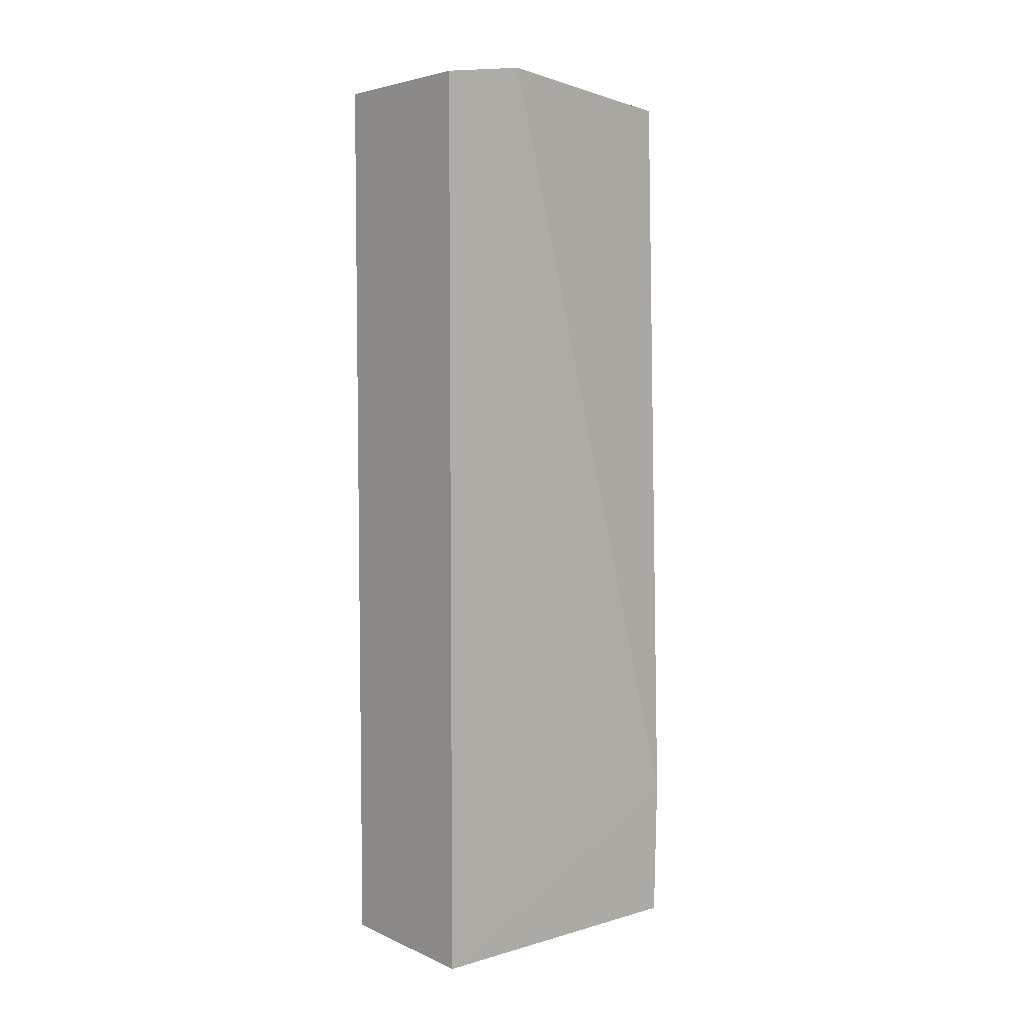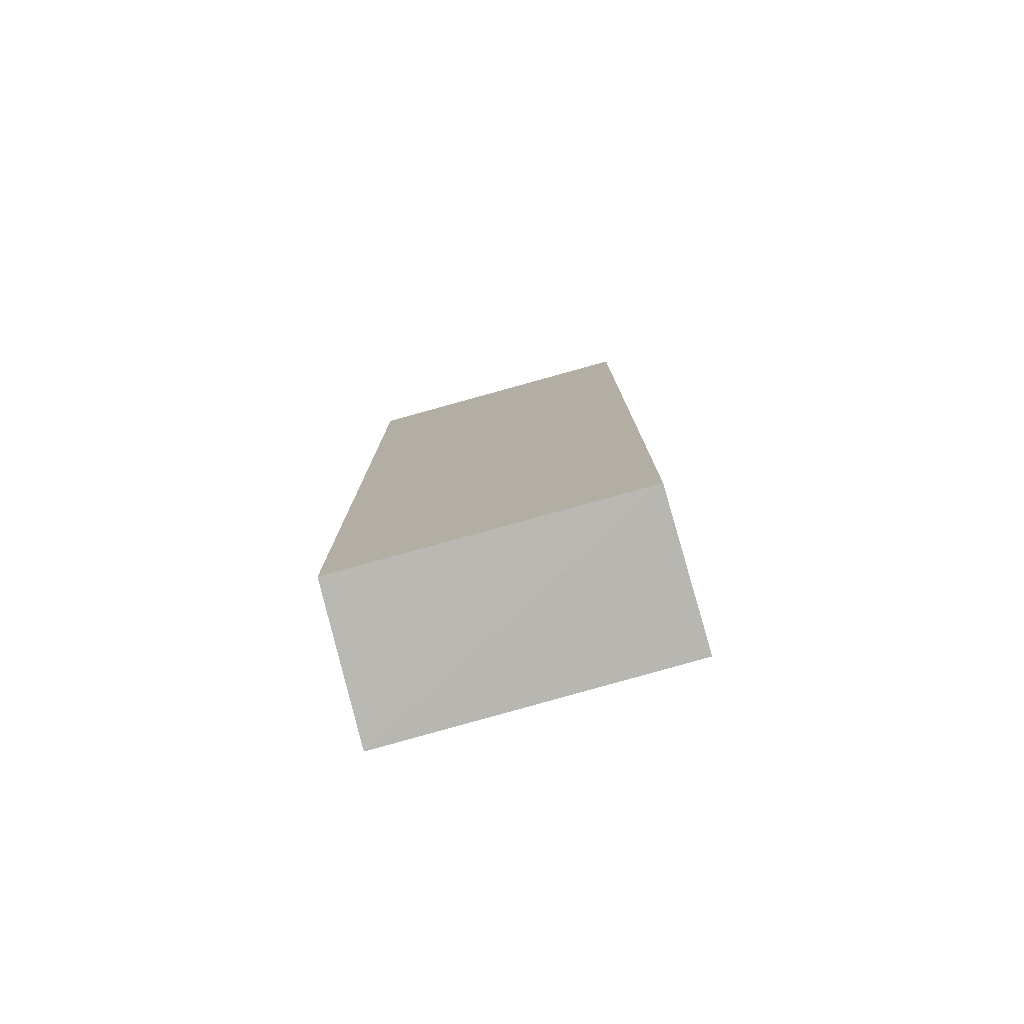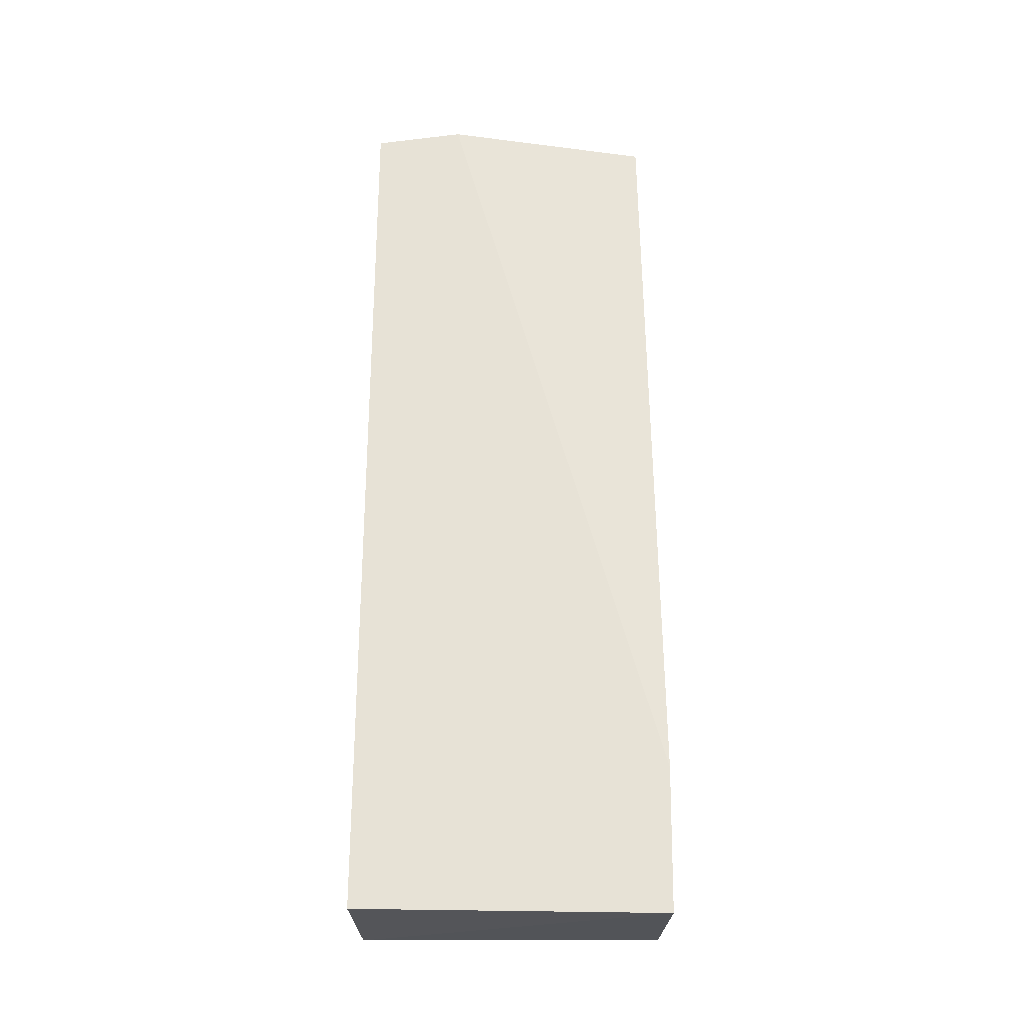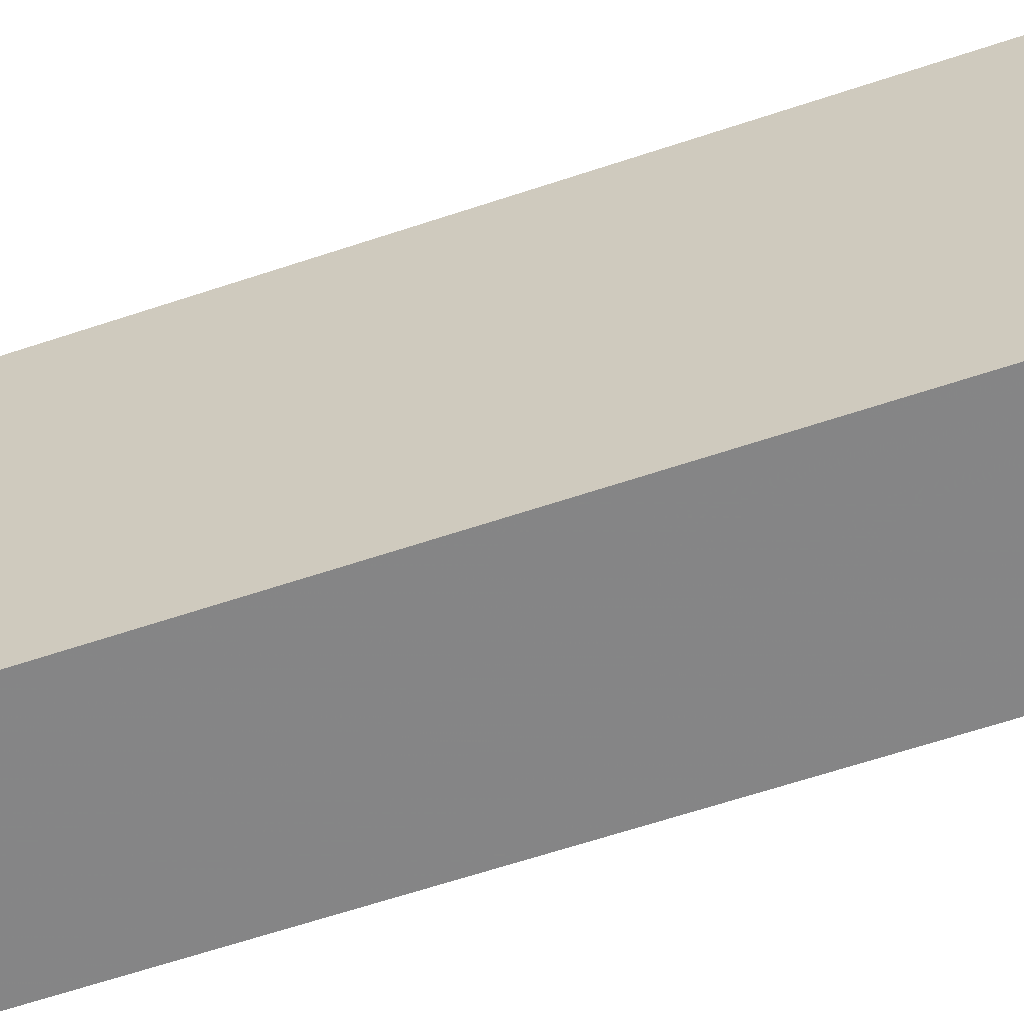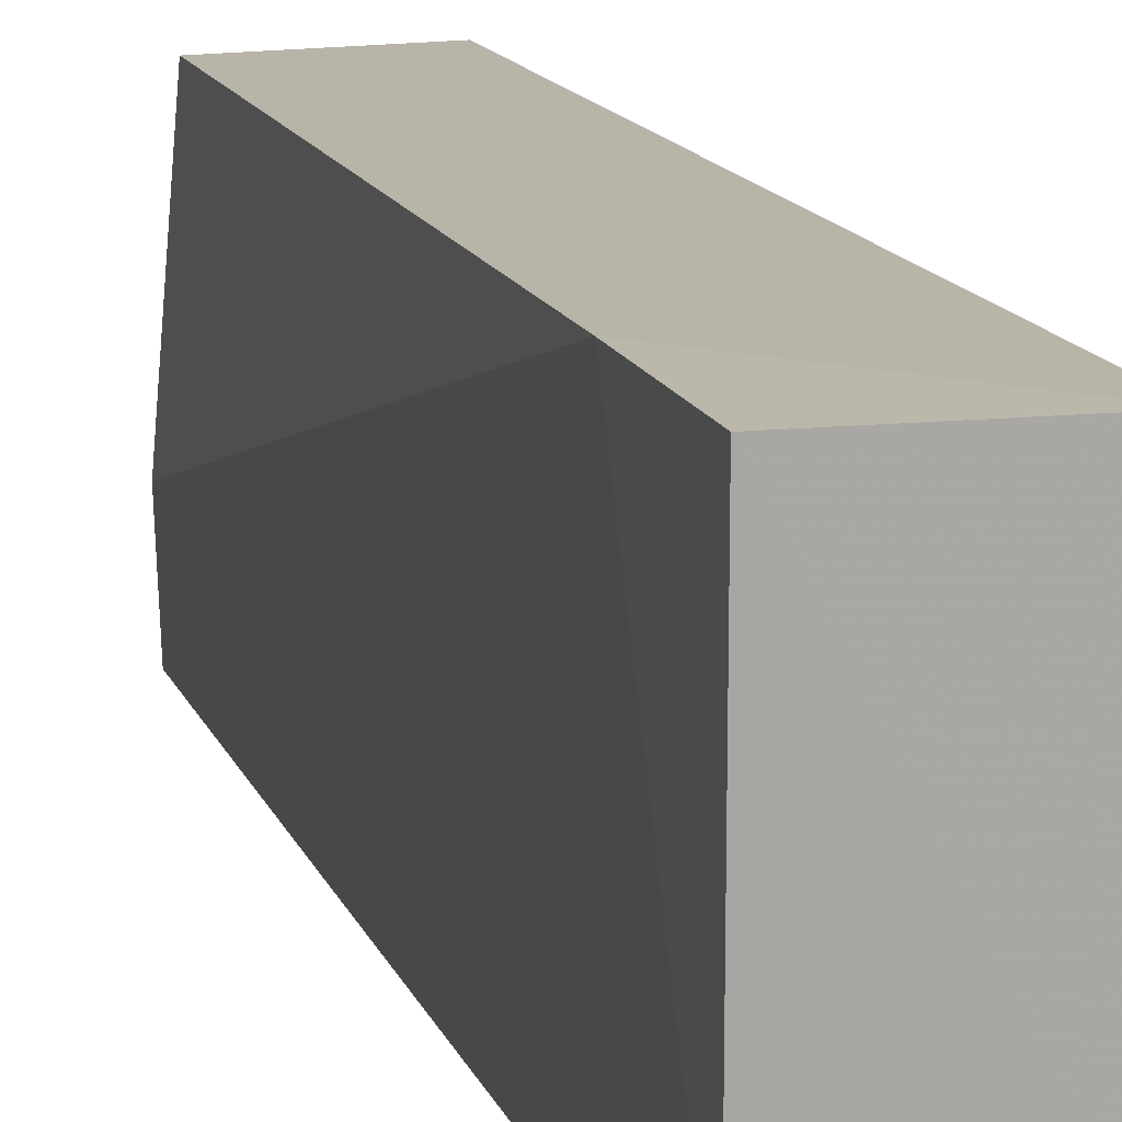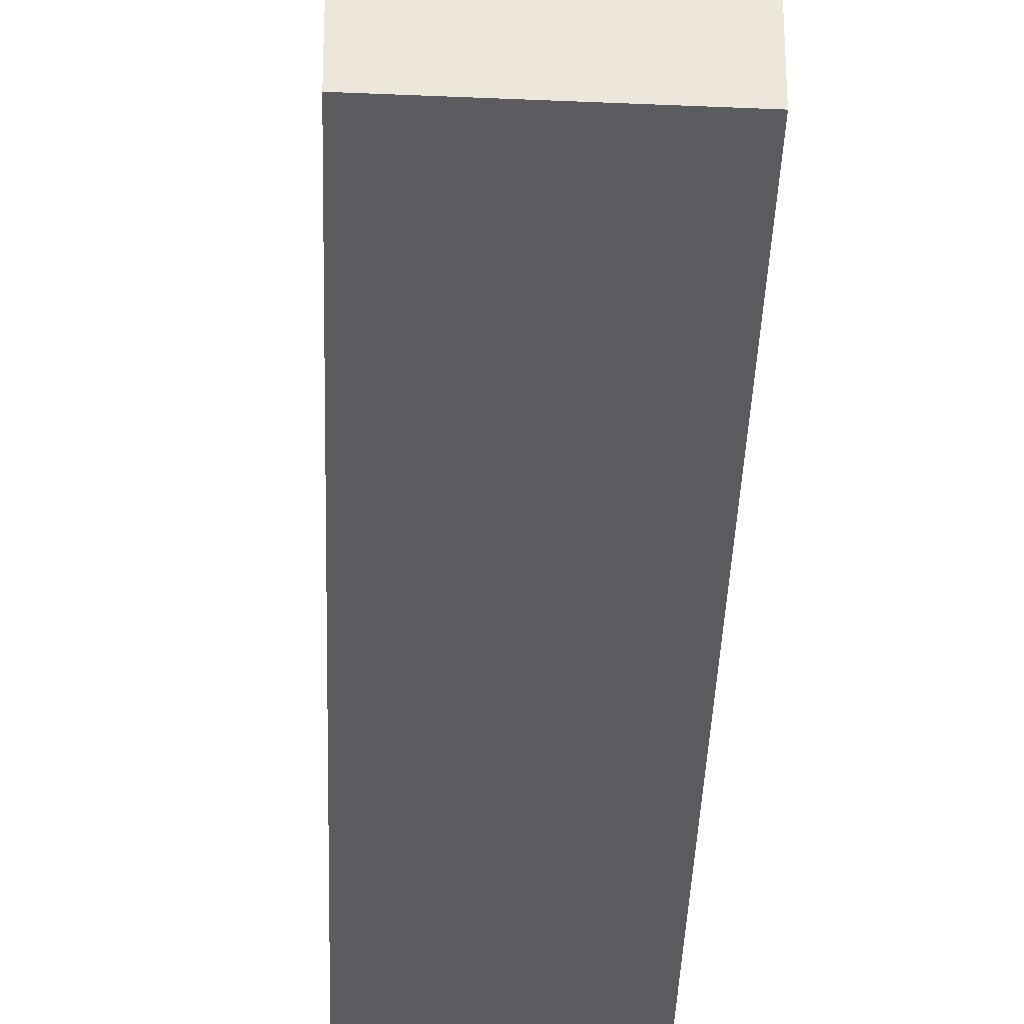
<metadata>
{"format":"obj","ext":"obj","renderer":"f3d","projection":"perspective","resolution":1024,"background":"white","views":[{"elev":5.8,"azim":47.2,"up":"+Z"},{"elev":-78.6,"azim":-74.5,"up":"+Z"},{"elev":-27.4,"azim":90.4,"up":"+Z"},{"elev":-61.1,"azim":-71.0,"up":"+Y"},{"elev":13.6,"azim":164.5,"up":"+Y"},{"elev":-35.0,"azim":178.3,"up":"+Y"}]}
</metadata>
<code>
v -0.7752 -0.01525 0.5022
v -0.7752 -0.01525 -0.5301
v -0.7752 -0.3612 0.5022
v -0.7752 -0.3612 -0.5301
v -0.598 -0.3639 -0.5386
v -0.598 -0.3639 0.5105
v -0.6113 -0.01724 0.4963
v -0.5971 -0.01061 -0.5441
v -0.5958 -0.007986 -0.3803
v -0.5966 -0.259 0.5244
f 1 7 9
f 4 2 8
f 2 4 1
f 4 8 5
f 10 1 3
f 1 4 3
f 4 5 3
f 1 10 7
f 5 10 6
f 10 3 6
f 3 5 6
f 8 2 9
f 2 1 9
f 10 5 9
f 5 8 9
f 7 10 9

</code>
